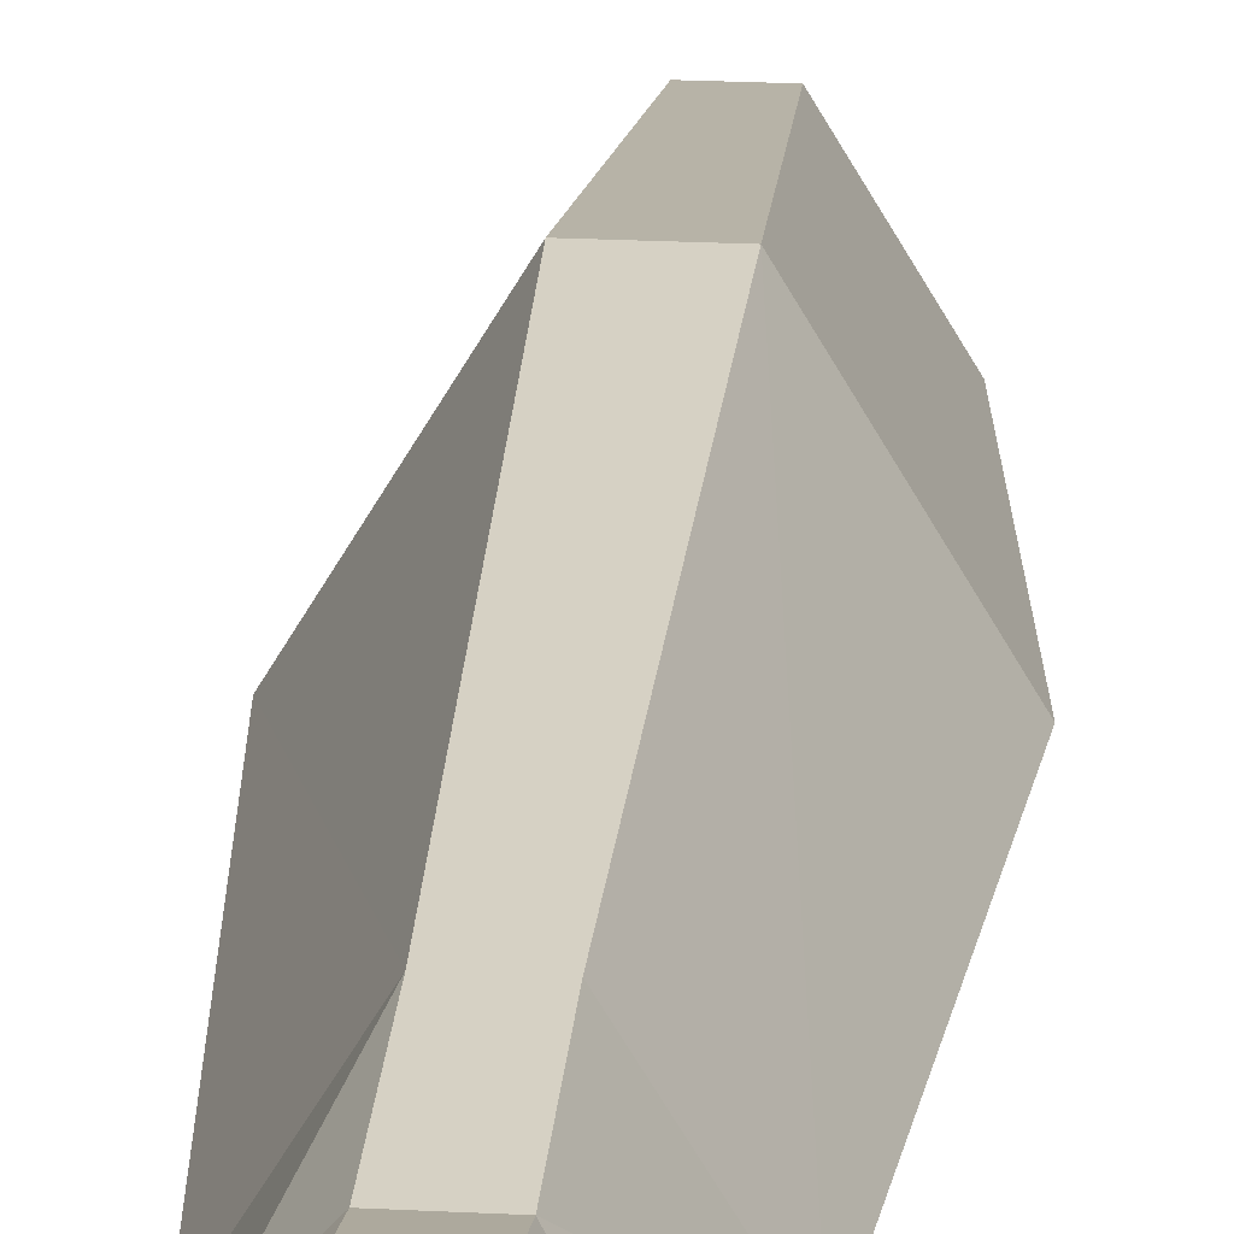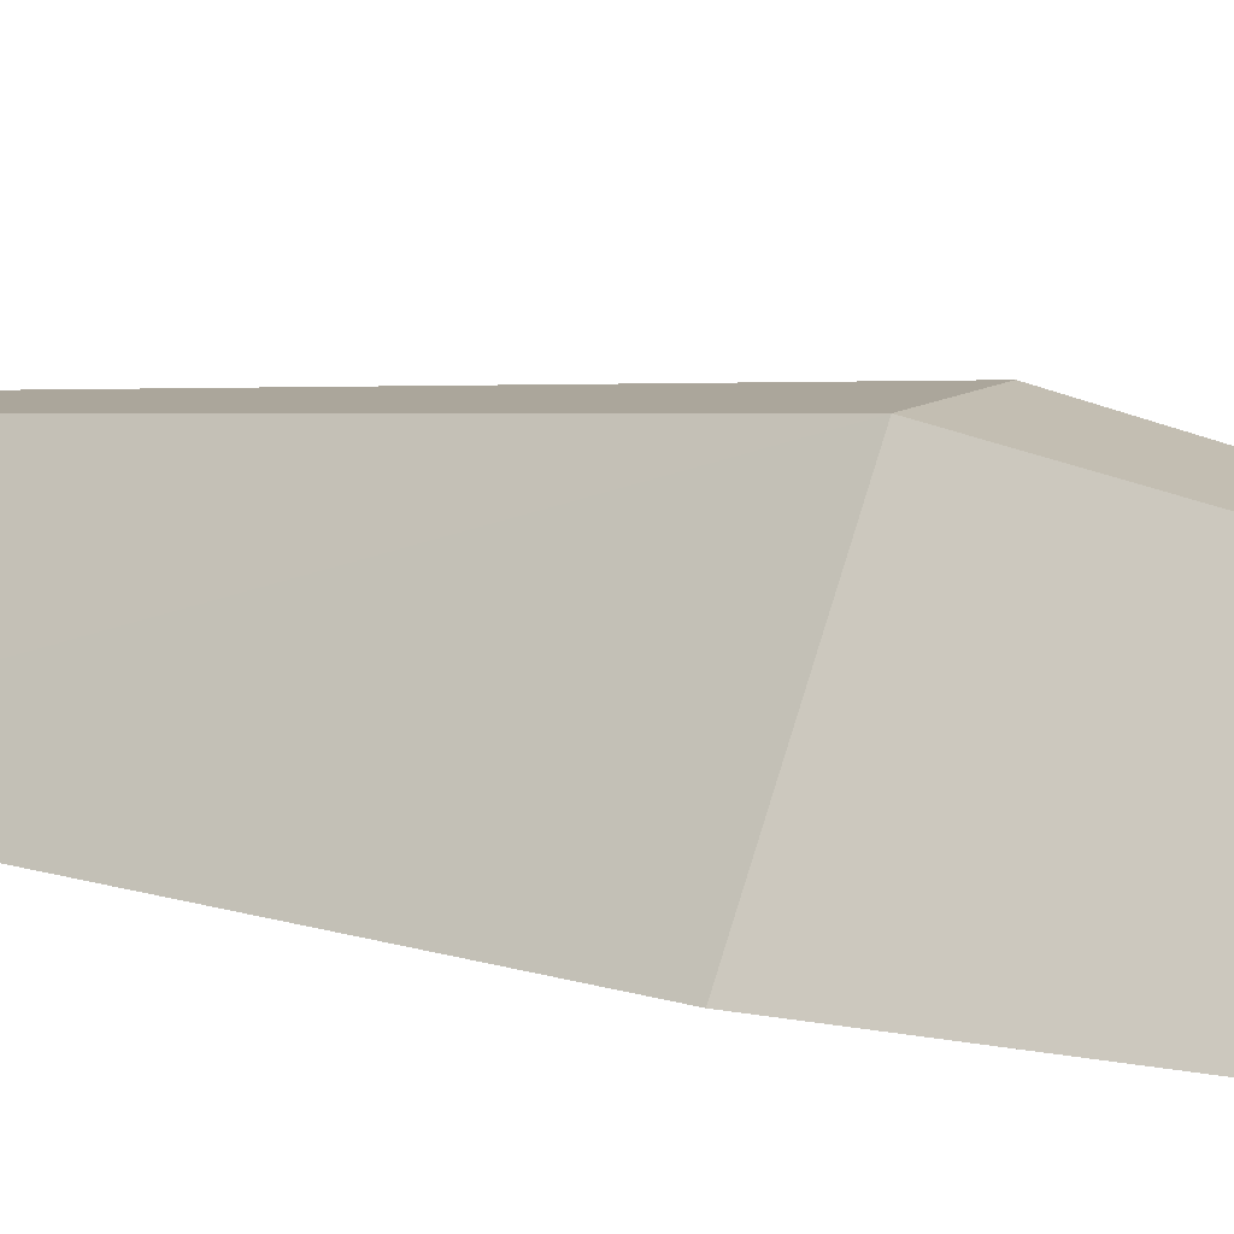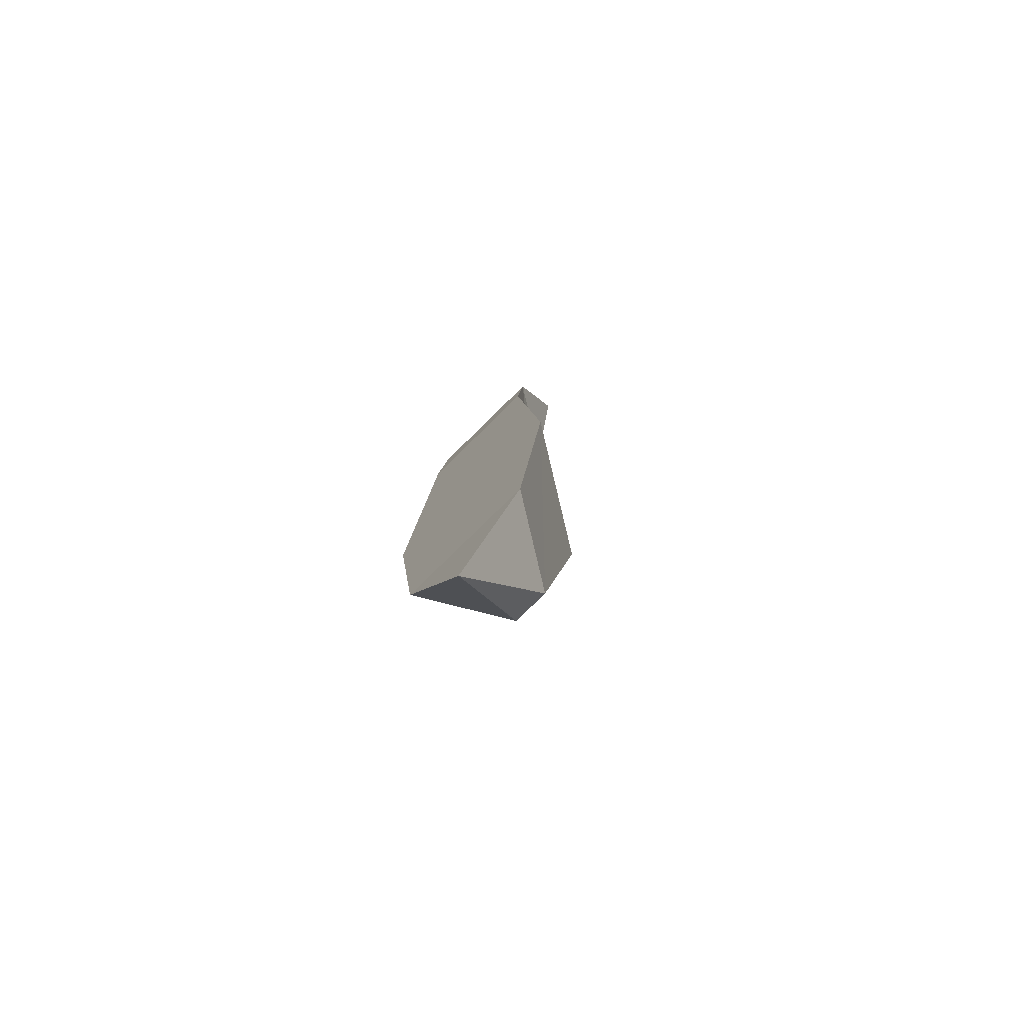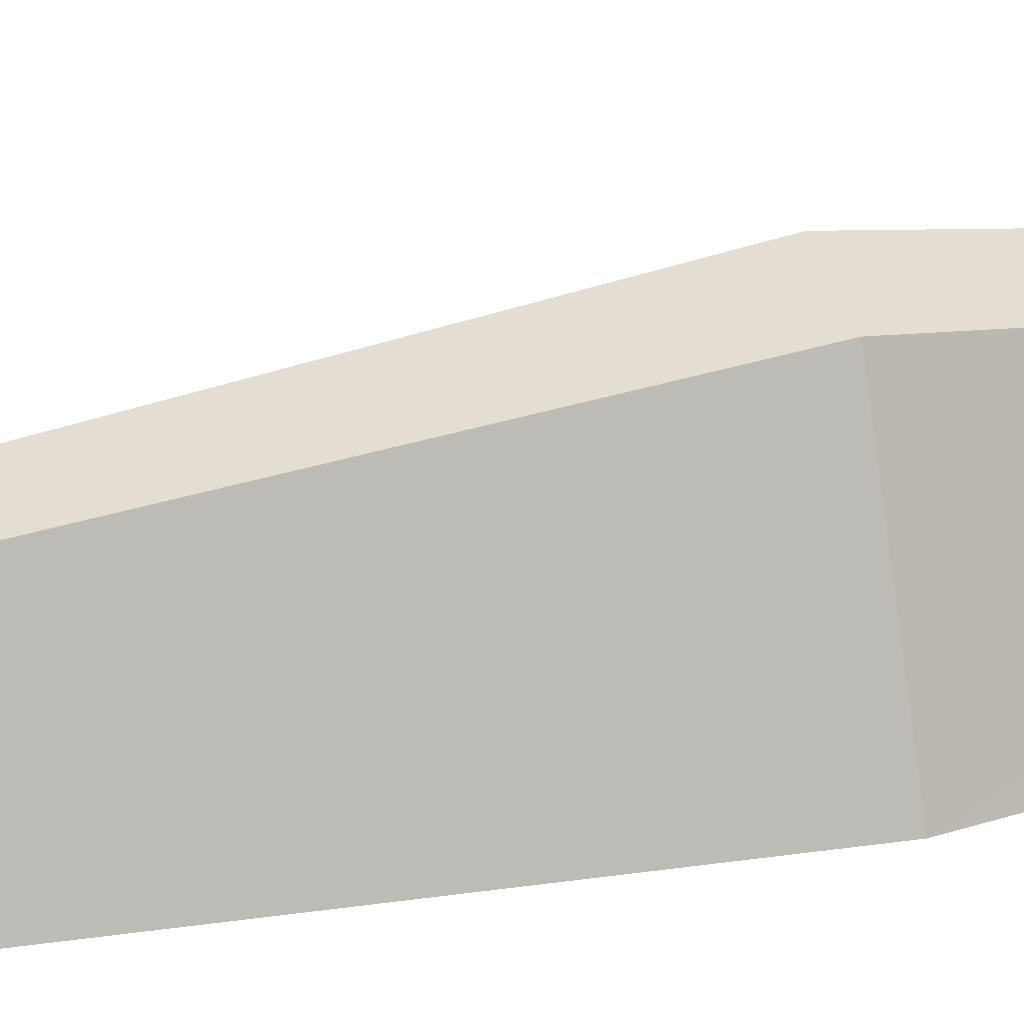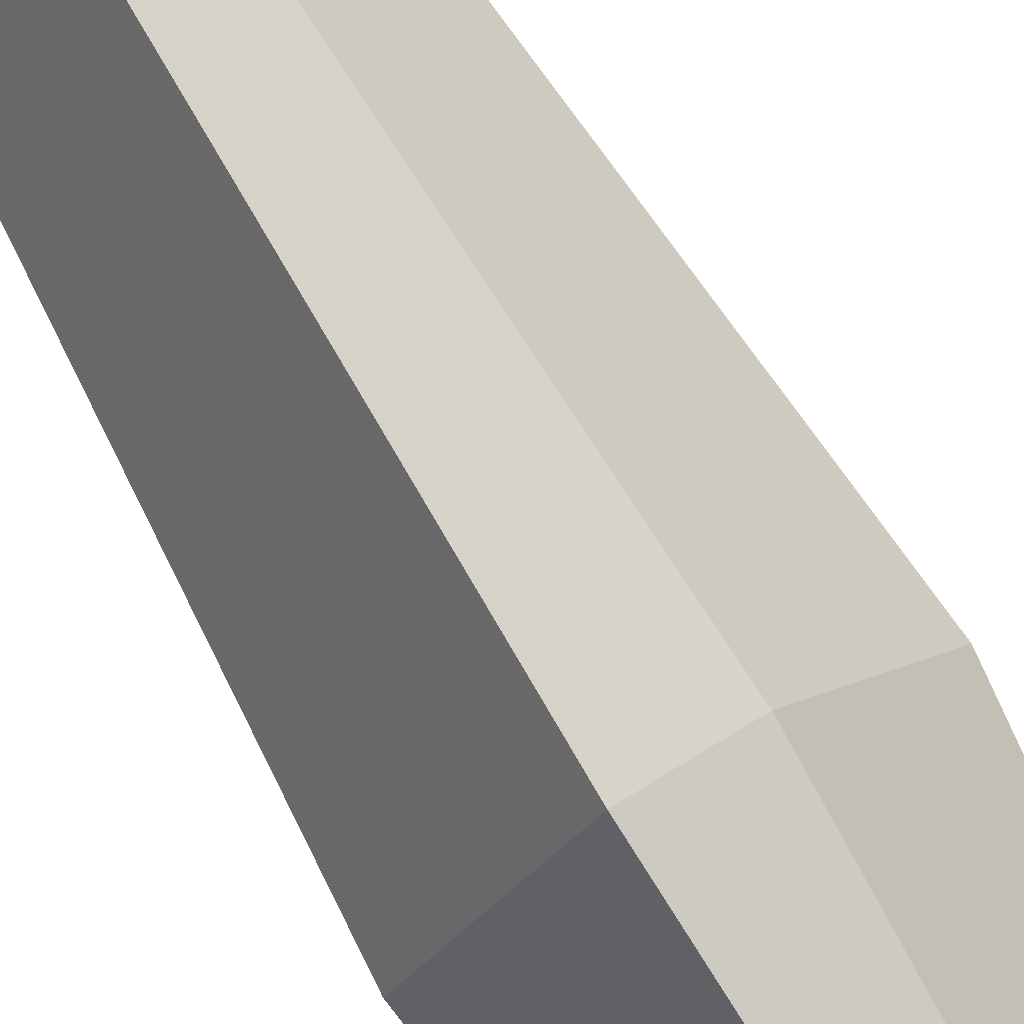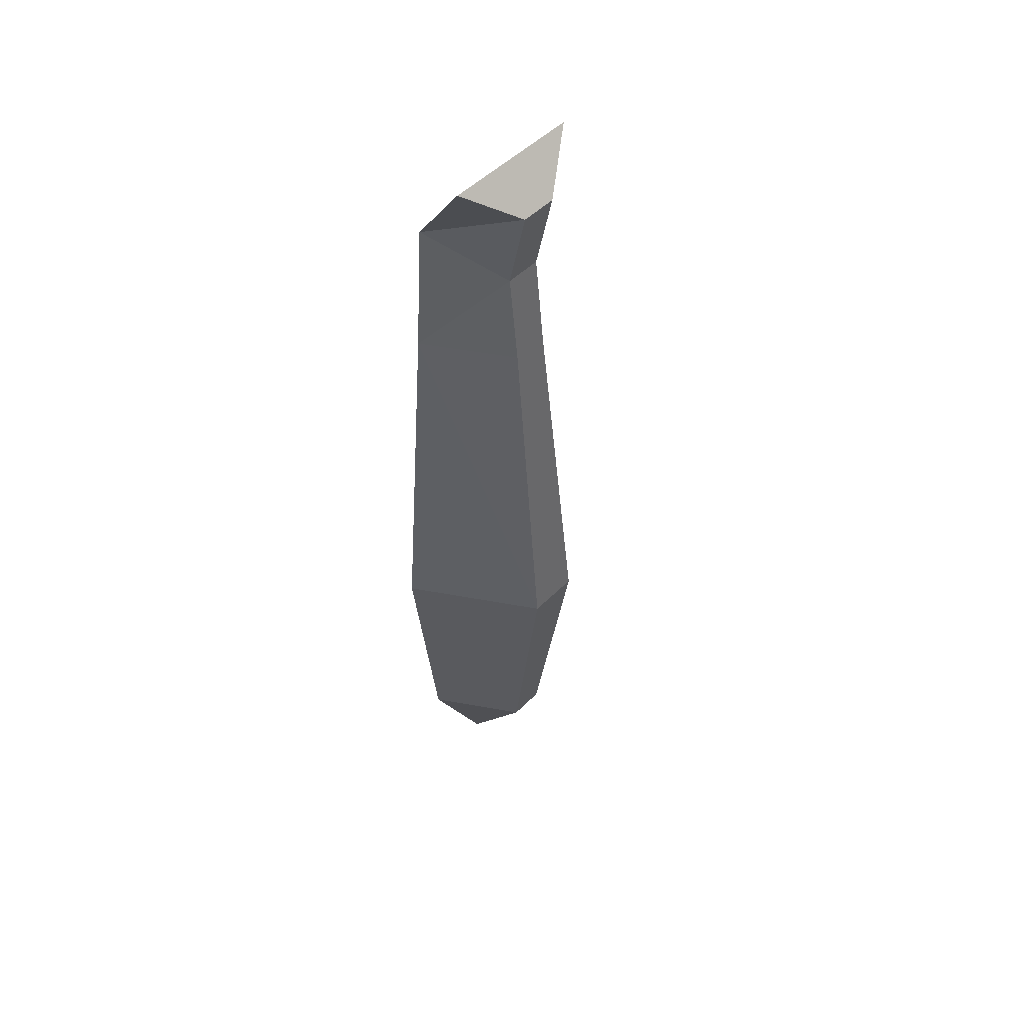
<metadata>
{"format":"obj","ext":"obj","renderer":"f3d","projection":"perspective","resolution":1024,"background":"white","views":[{"elev":21.0,"azim":5.4,"up":"+Y"},{"elev":11.7,"azim":124.8,"up":"+Y"},{"elev":-78.6,"azim":44.5,"up":"+Z"},{"elev":37.7,"azim":74.8,"up":"+Y"},{"elev":79.7,"azim":148.8,"up":"+Y"},{"elev":50.0,"azim":132.6,"up":"+Z"}]}
</metadata>
<code>
o Cube_Cube.001
v -0.06337 0.3233 -0.11
v -0.04251 0.2248 -0.7645
v -0.1735 0.009068 -0.7645
v -0.2528 0.009068 -0.11
v 0.07171 0.3233 -0.11
v 0.05085 0.2248 0.8144
v 0.1818 0.009068 0.8144
v 0.2612 0.009068 -0.11
v -0.04251 0.2248 0.8144
v -0.04251 0.1993 1.053
v 0.05085 0.1993 1.053
v 0.1818 0.009068 -0.7645
v 0.05085 0.2248 -0.7645
v -0.1735 0.009068 0.8144
v 0.004169 0.0034 -1.113
v 0.05085 0.2463 1.27
v 0.1818 0.1622 1.373
v 0.1818 0.03459 1.193
v -0.1735 0.03459 1.193
v -0.04251 0.2463 1.27
v -0.1735 0.1622 1.373
f 1 2 3
f 1 3 4
f 5 6 7
f 5 7 8
f 6 9 10
f 6 10 11
f 4 3 12
f 4 12 8
f 5 13 2
f 2 1 5
f 4 14 9
f 9 1 4
f 13 5 8
f 13 8 12
f 14 4 8
f 14 8 7
f 5 1 6
f 6 1 9
f 2 13 15
f 15 3 2
f 13 12 15
f 12 3 15
f 16 17 18
f 16 18 11
f 9 14 19
f 9 19 10
f 14 7 18
f 14 18 19
f 11 18 7
f 11 7 6
f 16 20 21
f 16 21 17
f 11 10 20
f 11 20 16
f 19 18 17
f 19 17 21
f 21 20 10
f 21 10 19

</code>
